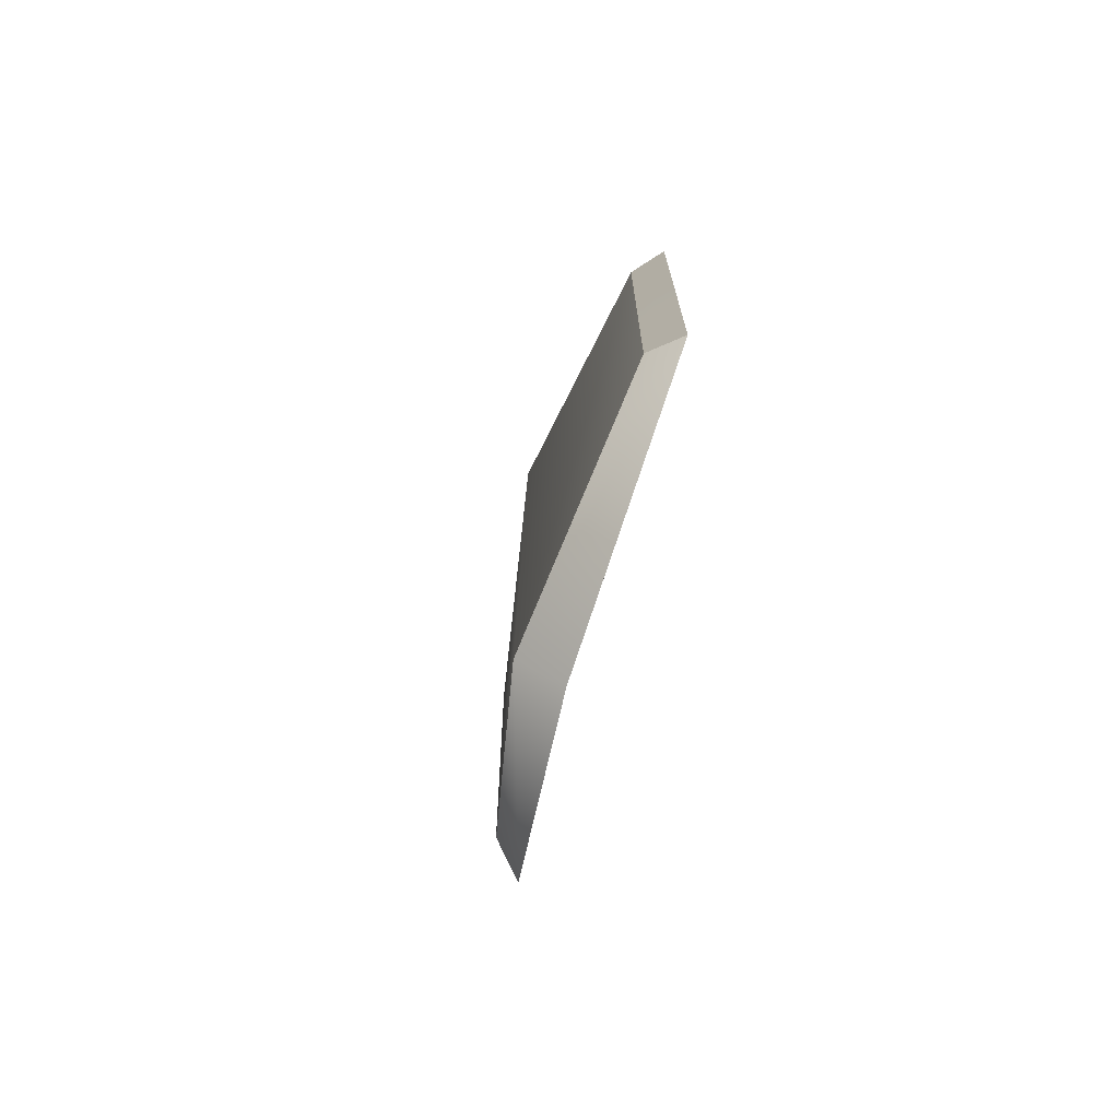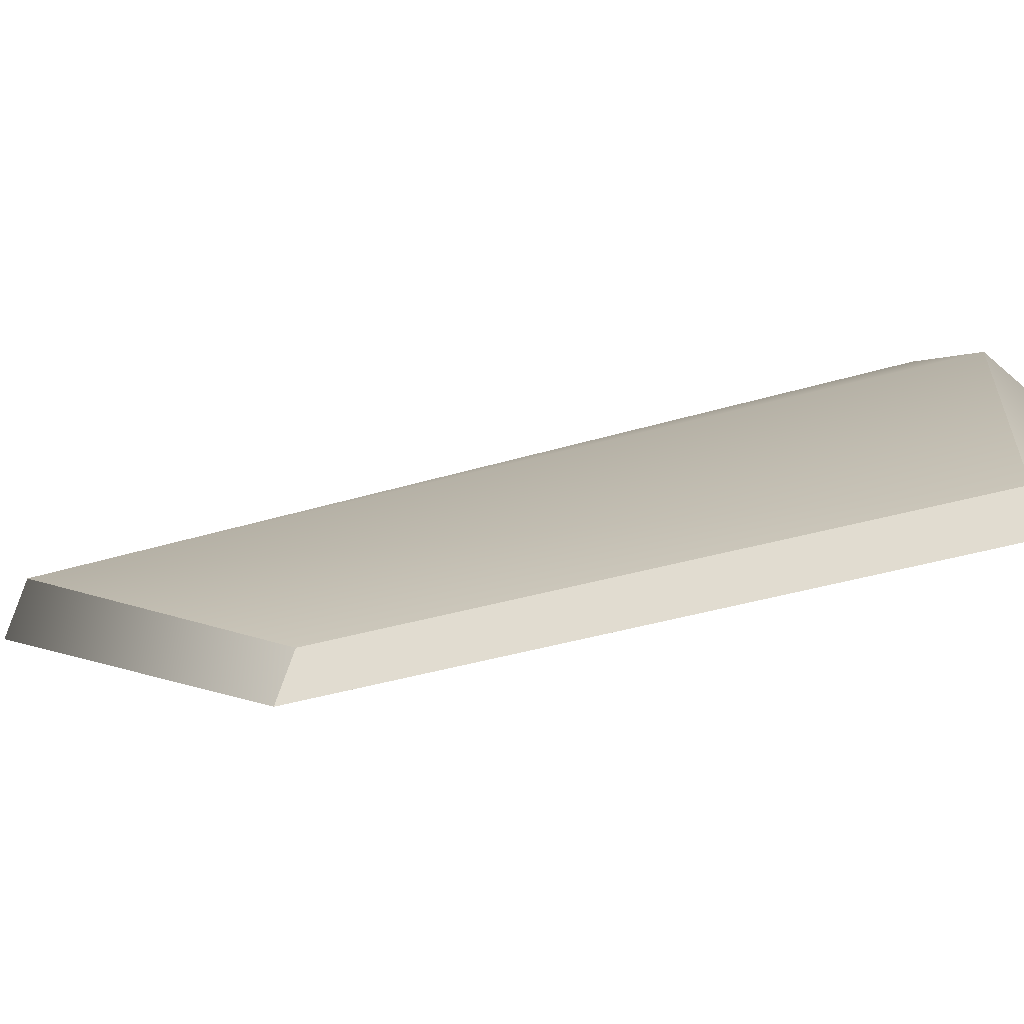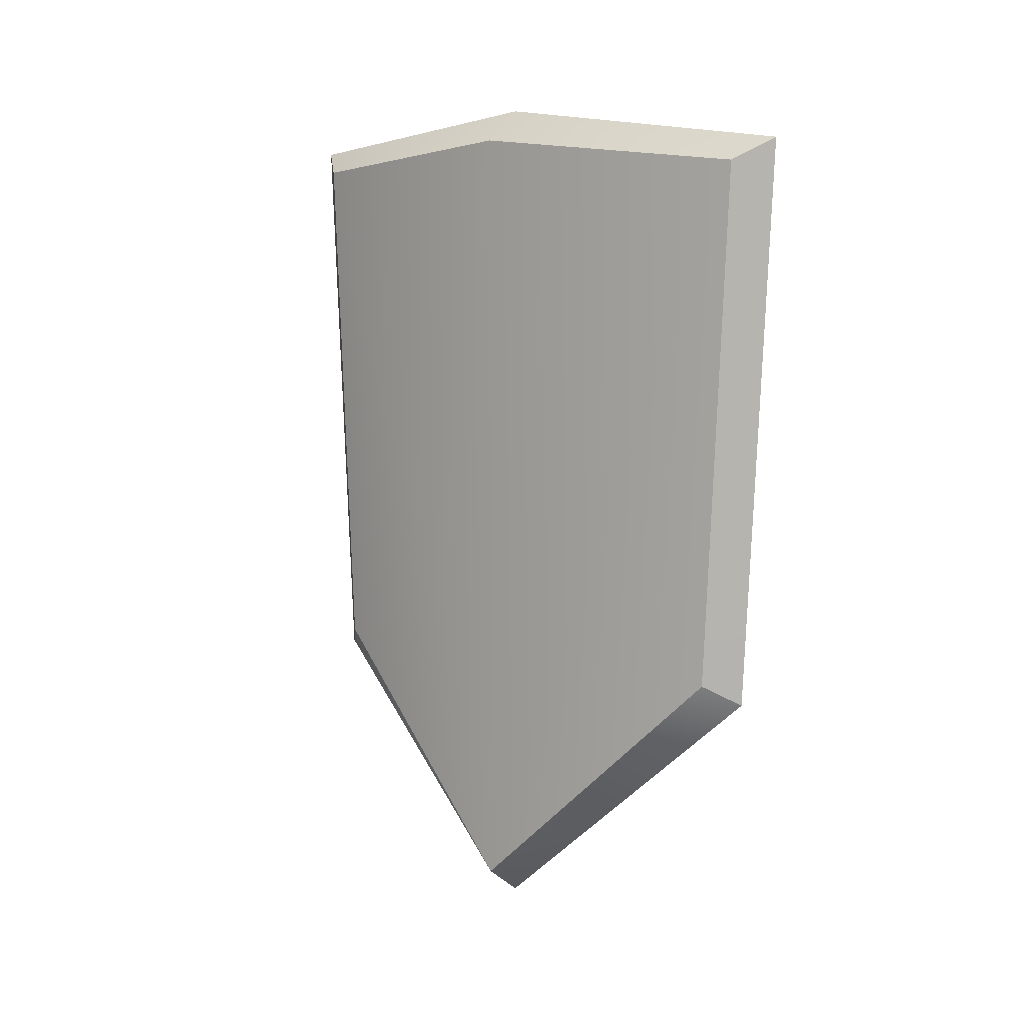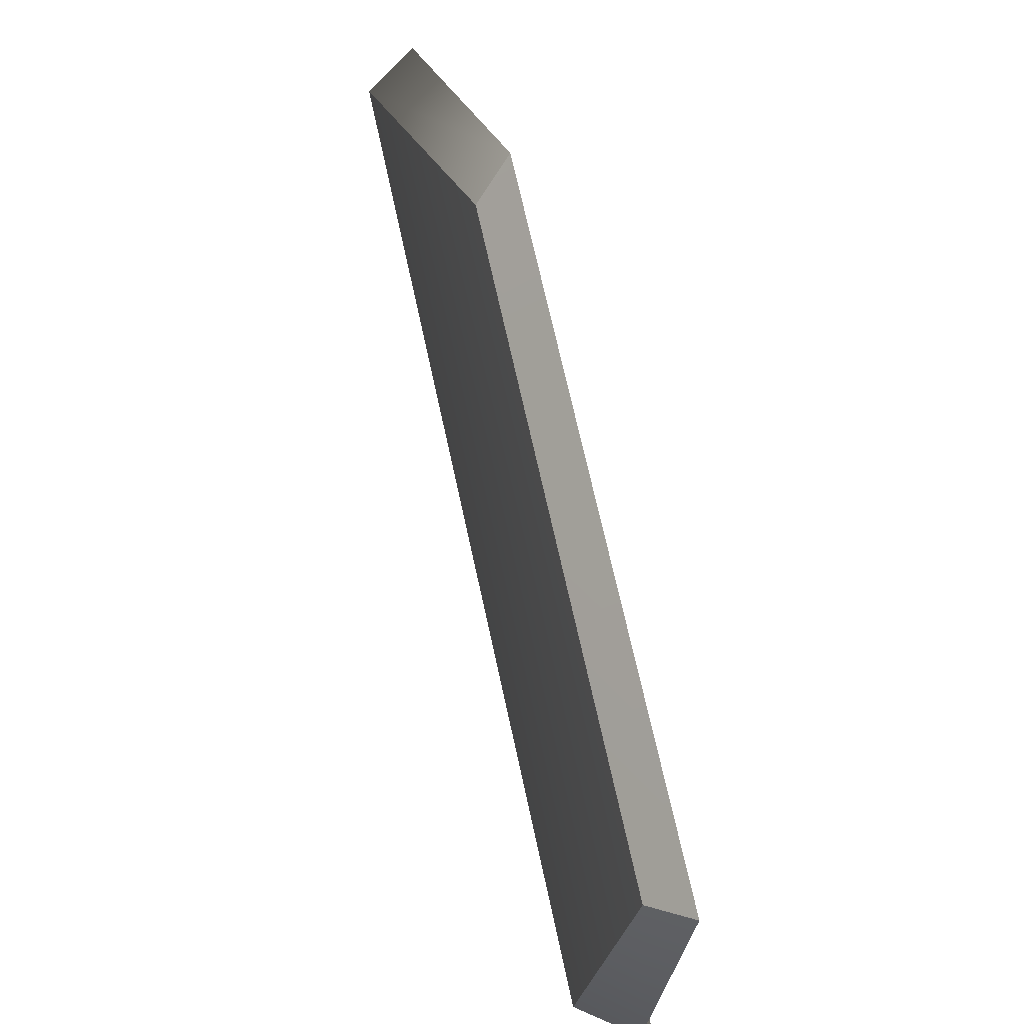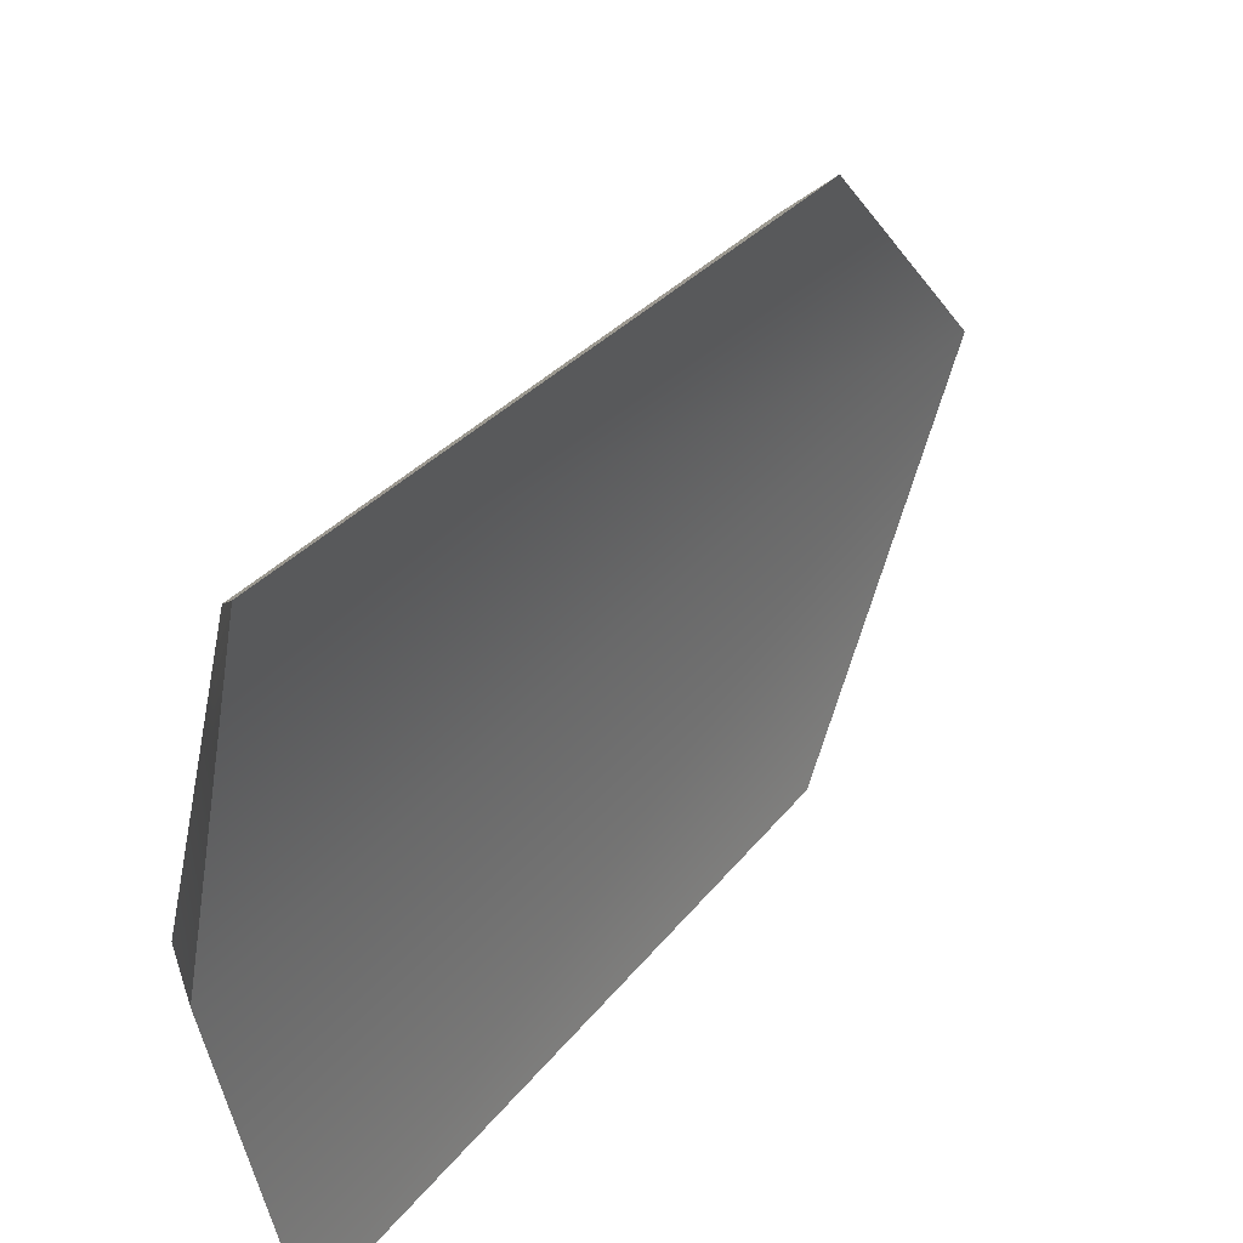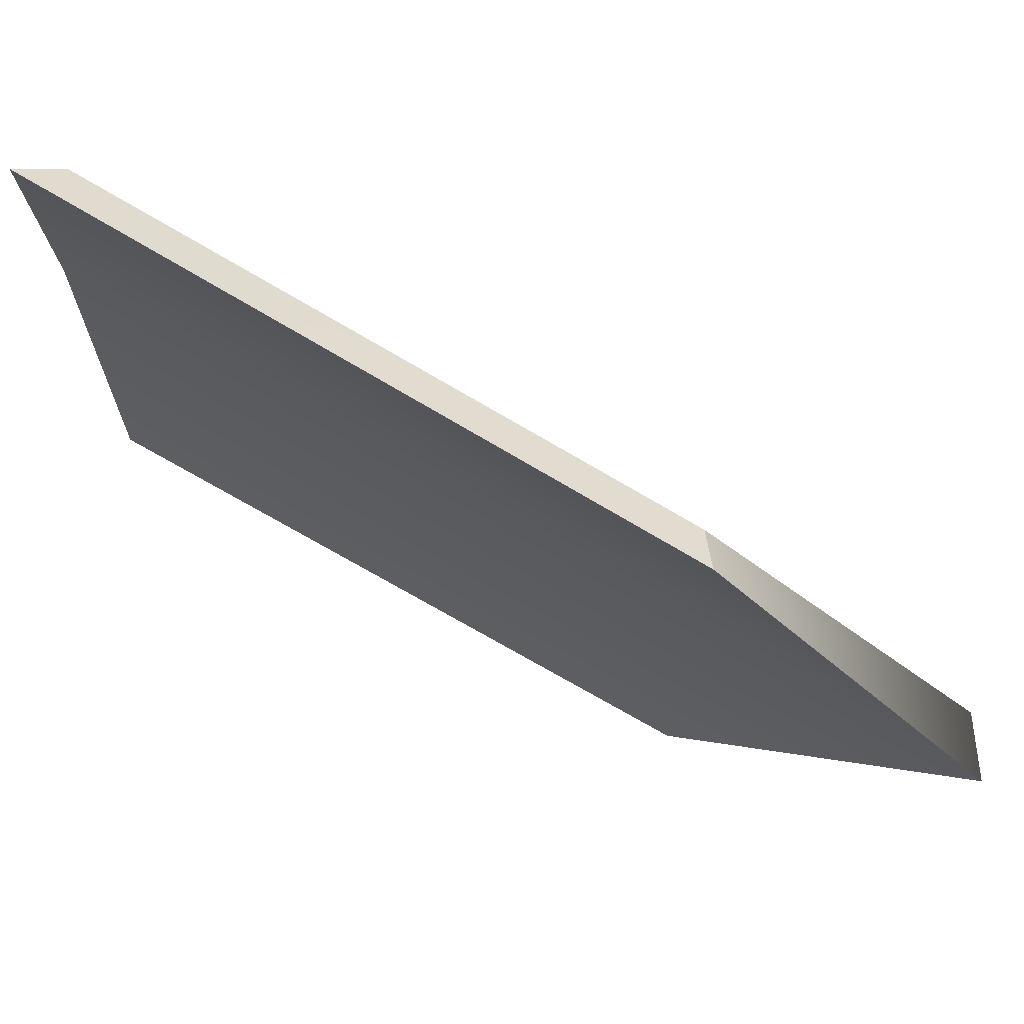
<metadata>
{"format":"obj","ext":"obj","renderer":"f3d","projection":"perspective","resolution":1024,"background":"white","views":[{"elev":-76.7,"azim":163.6,"up":"+Y"},{"elev":-77.2,"azim":103.6,"up":"+Z"},{"elev":8.1,"azim":127.3,"up":"+Y"},{"elev":71.9,"azim":167.7,"up":"+Z"},{"elev":39.7,"azim":-143.7,"up":"+Z"},{"elev":72.6,"azim":-59.8,"up":"+Z"}]}
</metadata>
<code>
o wallshield03
v 0.03798 -0.199 -0.2945
v 3.739e-08 -0.2257 -0.3305
v -1.757e-08 0.4834 -0.3644
v 0.03798 0.4559 0.3247
v 3.872e-08 0.4834 0.3644
v 0.03798 -0.199 0.2945
v 6.72e-08 -0.2257 0.3305
v 3.872e-08 0.4834 0.3644
v 0.03798 0.4559 0.3247
v 0.04036 0.5269 0
v 0.0954 0.4872 0
v 0.03798 0.4559 -0.3247
v -1.757e-08 0.4834 -0.3644
v 3.739e-08 -0.2257 -0.3305
v 0.03798 -0.199 -0.2945
v 0.0954 -0.4872 1.196e-16
v 0.04036 -0.5269 0
v 6.72e-08 -0.2257 0.3305
v 0.03798 -0.199 0.2945
v 0.03798 0.4559 0.3247
v 0.03798 -0.199 0.2945
v 0.0954 -0.4872 1.196e-16
v 0.0954 0.4872 0
v 0.03798 0.4559 -0.3247
v 0.03798 -0.199 -0.2945
v 3.872e-08 0.4834 0.3644
v 0.04036 -0.5269 0
v 6.72e-08 -0.2257 0.3305
v -1.757e-08 0.4834 -0.3644
v 3.739e-08 -0.2257 -0.3305
v 0.04036 0.5269 0
v 0.03798 0.4559 -0.3247
g Geoset0
f 1 2 3
f 4 5 6
f 7 6 5
f 8 9 10
f 11 10 9
f 10 11 12
f 12 13 10
f 14 15 16
f 16 17 14
f 17 16 18
f 19 18 16
f 20 21 22
f 22 23 20
f 23 22 24
f 25 24 22
f 26 27 28
f 27 29 30
f 29 27 31
f 27 26 31
f 3 32 1

</code>
